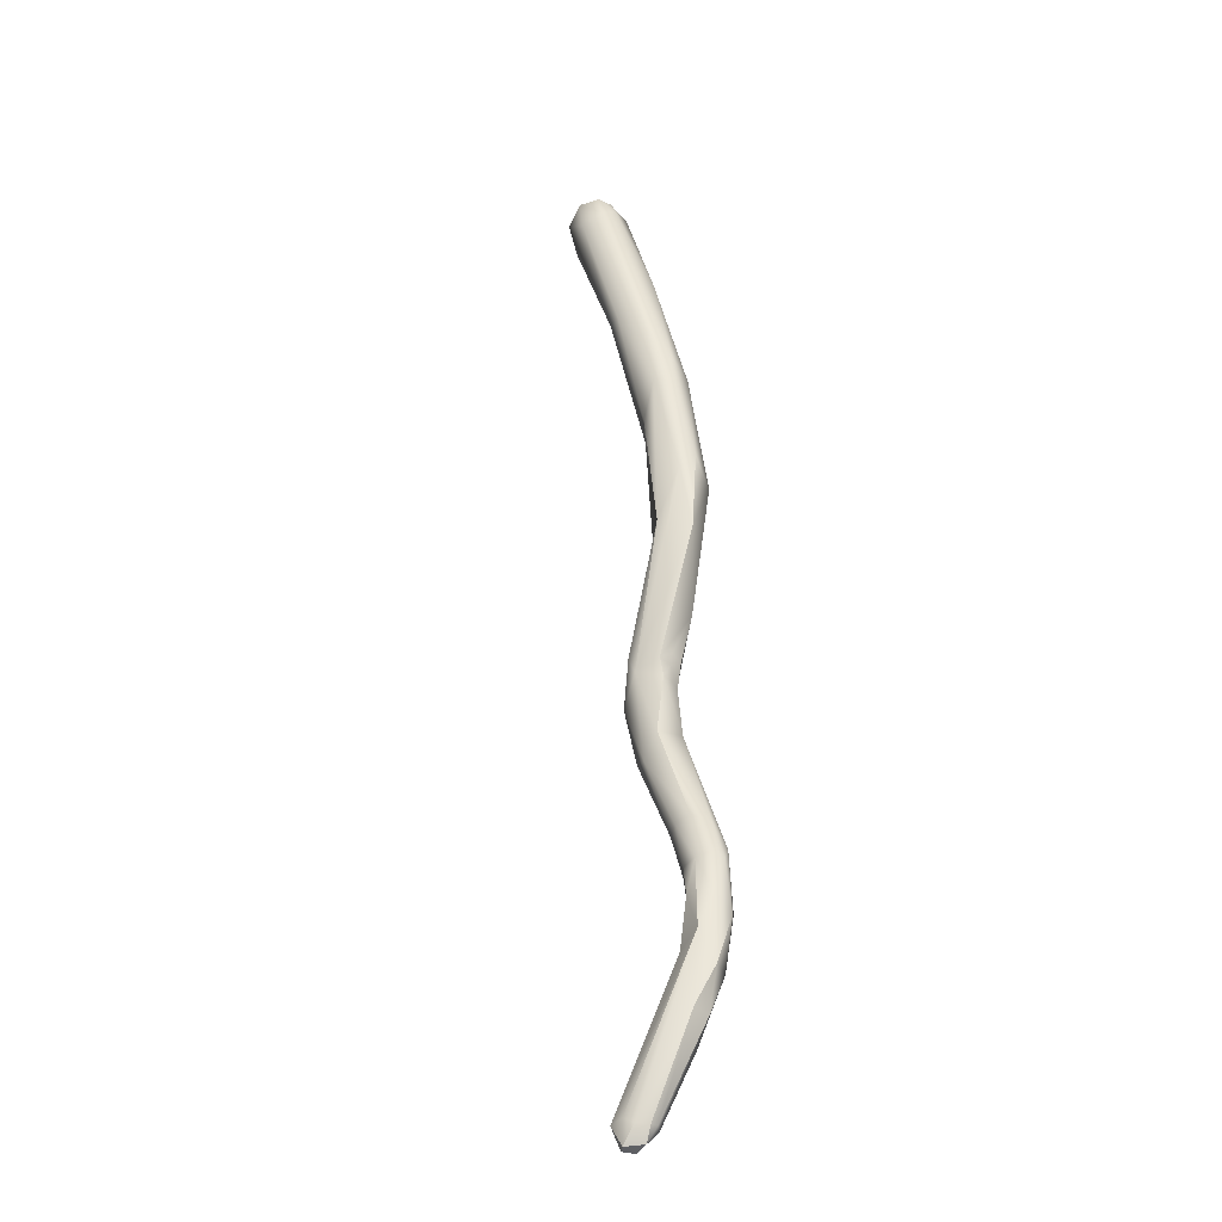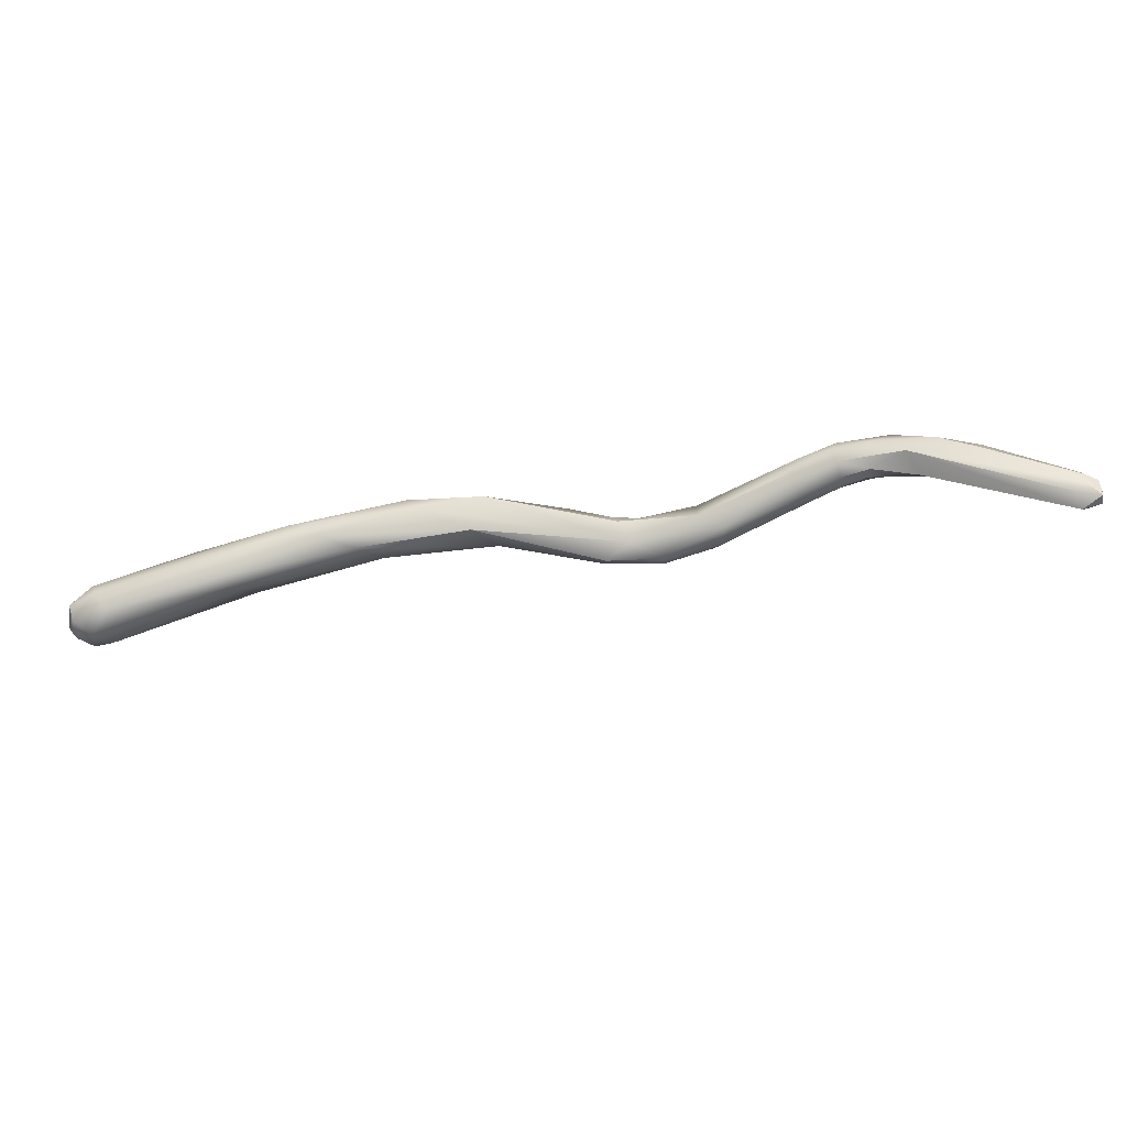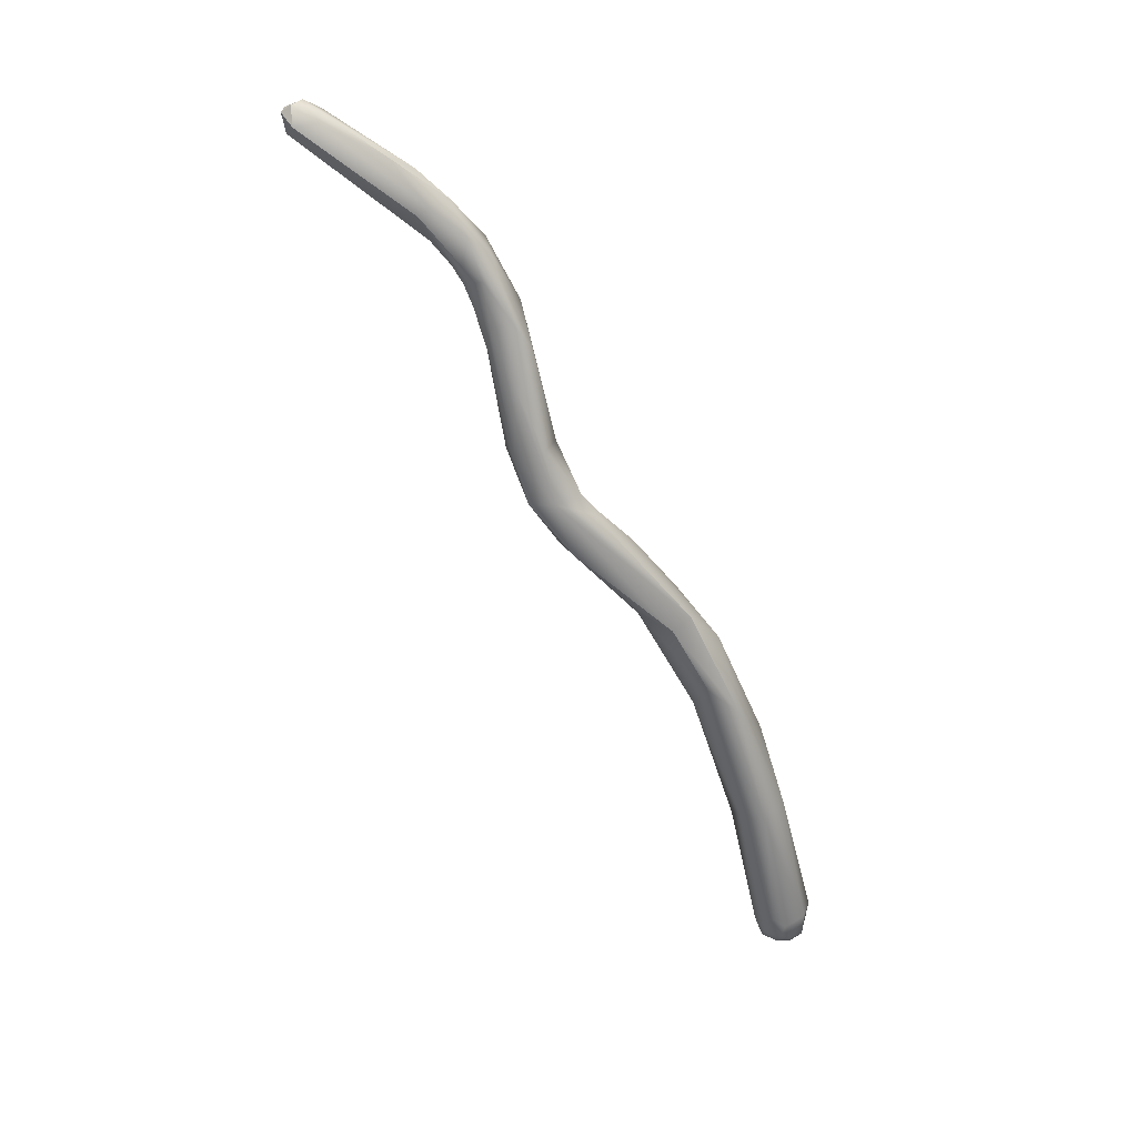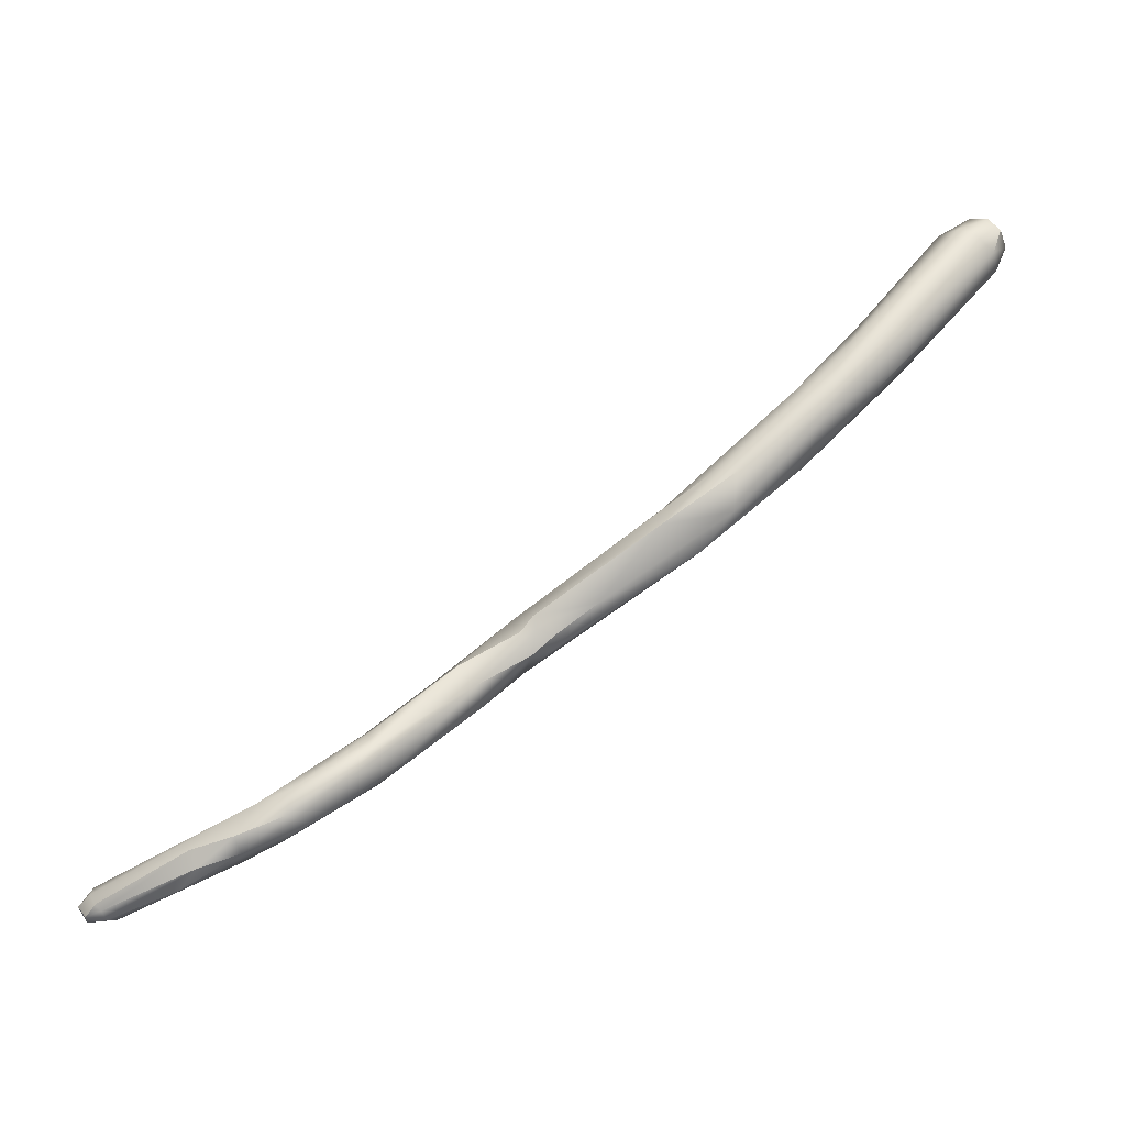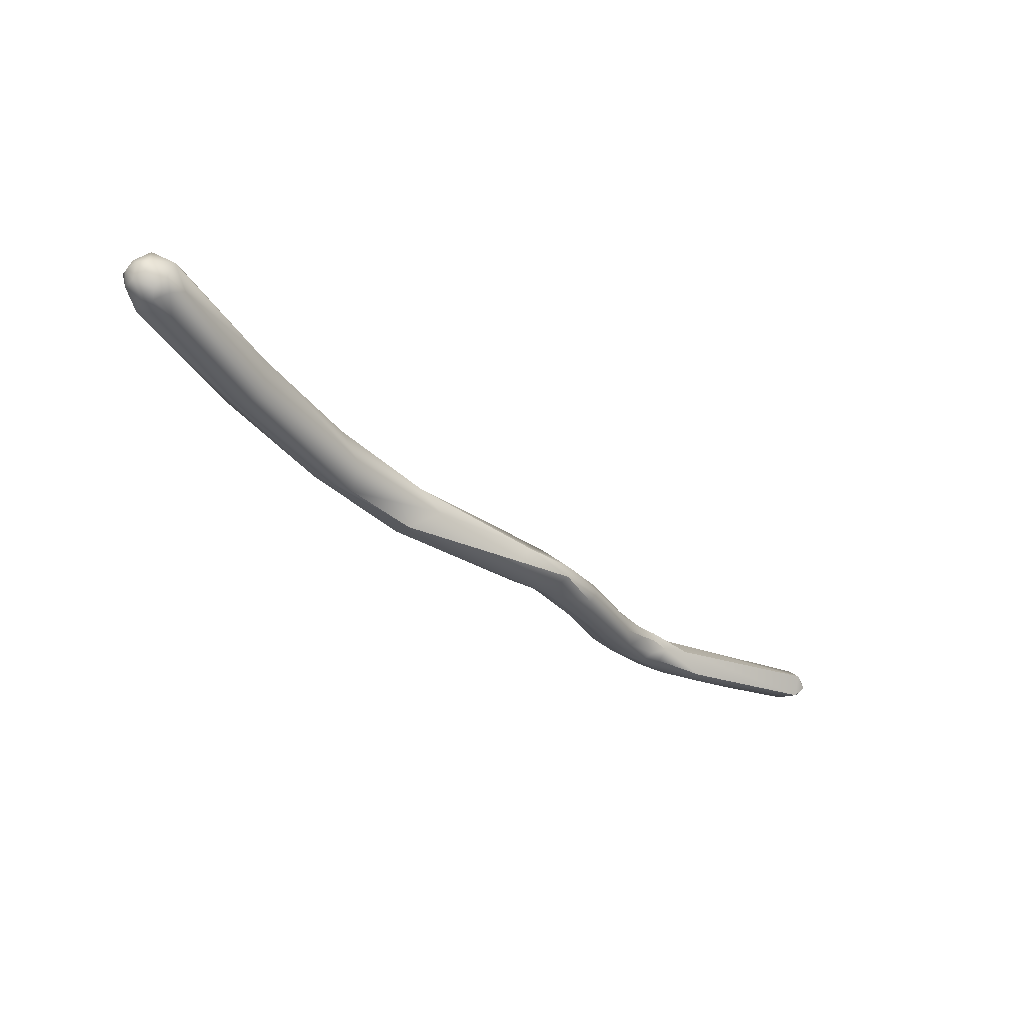
<metadata>
{"format":"obj","ext":"obj","renderer":"f3d","projection":"perspective","resolution":1024,"background":"white","views":[{"elev":65.6,"azim":121.6,"up":"+Y"},{"elev":50.5,"azim":34.2,"up":"+Y"},{"elev":-47.5,"azim":152.1,"up":"+Y"},{"elev":-43.0,"azim":-145.6,"up":"+Z"},{"elev":-52.9,"azim":-12.0,"up":"+Y"}]}
</metadata>
<code>
v 12.66 -171.7 1203
v 12.81 -172.1 1203
v 12.47 -171.8 1203
v 12.57 -172.1 1203
v 12.53 -172 1203
v 12.6 -171.6 1203
v 12.69 -172.2 1203
v 12.88 -172.2 1204
v 12.69 -172 1204
v 12.79 -171.4 1203
v 12.88 -172.4 1203
v 12.9 -172 1204
v 12.89 -171.6 1204
v 13.13 -172.4 1203
v 13.09 -172.4 1203
v 13.07 -172.3 1203
v 13.42 -172.3 1203
v 13.34 -172.3 1203
v 13.26 -172.2 1204
v 13.32 -171.8 1204
v 13.58 -172.1 1203
v 13.93 -171.2 1201
v 13.02 -171.2 1203
v 13.41 -171.3 1203
v 14.67 -171.8 1201
v 15.2 -171.7 1201
v 15.52 -170.8 1200
v 14.48 -171.4 1201
v 15.01 -170.7 1201
v 15.32 -170.6 1200
v 15.76 -170.4 1200
v 15.96 -170.4 1200
v 14.95 -170.9 1202
v 15.04 -171.2 1202
v 16.31 -171.2 1199
v 17.08 -171.2 1199
v 17.08 -171 1200
v 17.29 -170.6 1198
v 16.99 -170.2 1199
v 17.37 -170.1 1199
v 16.68 -170.6 1200
v 18.07 -170.7 1198
v 18.28 -169.9 1198
v 18.28 -170.9 1198
v 18.4 -170.2 1199
v 18.88 -170.6 1198
v 19.63 -170.2 1197
v 20.48 -170.2 1197
v 20.46 -170 1197
v 20.6 -170.7 1198
v 20.6 -170.4 1197
v 20.69 -169.9 1197
v 20.68 -169.8 1197
v 21.93 -170.2 1196
v 20.79 -170.4 1198
v 20.92 -170.2 1197
v 20.91 -170 1197
v 20.93 -169.8 1197
v 21.1 -169.9 1197
v 21.36 -170.6 1197
v 21.7 -170.4 1197
v 21.69 -170.1 1197
v 22.34 -170.2 1196
v 22.46 -169.9 1197
v 21.71 -169.7 1196
v 21.91 -169.5 1196
v 22.81 -169.9 1195
v 22.85 -169.4 1195
v 23.01 -168.8 1195
v 23.27 -169.4 1195
v 23.27 -168.8 1194
v 23.47 -168.6 1194
v 23.48 -168.5 1195
v 23.64 -169.3 1195
v 23.7 -168.6 1195
v 23.97 -169 1195
v 23.87 -168.8 1195
v 22.47 -169.6 1196
v 23.06 -168.8 1195
v 23.28 -169 1195
v 23.45 -169.4 1195
v 23.44 -169.2 1195
v 24.07 -169.1 1194
v 24.12 -168.8 1194
v 24.24 -168.4 1194
v 24.08 -168.3 1194
v 24.26 -169 1194
v 24.47 -169 1194
v 24.26 -168.8 1195
v 24.28 -168.6 1195
v 24.59 -168.8 1194
v 24.7 -168.2 1194
v 24.63 -168.8 1194
v 25.08 -168.6 1194
v 25.08 -168.4 1193
v 25.4 -168.7 1194
v 25.48 -168.7 1194
v 25.05 -168.1 1194
v 25.79 -168 1194
v 26.28 -168.4 1193
v 25.78 -168.2 1193
v 27.56 -168.4 1193
v 27.88 -168.4 1193
v 27.59 -168.2 1193
v 27.54 -168 1193
v 27.6 -167.9 1193
v 28.02 -168.2 1193
v 27.86 -168 1193
v 27.88 -168.2 1194
v 28.07 -168 1193
v 27.71 -167.8 1193
v 27.73 -167.9 1194
v 28.11 -168.2 1193
v 12.47 -171.8 1203
v 12.47 -171.8 1203
v 12.53 -172 1203
v 12.6 -171.6 1203
v 18.07 -170.7 1198
v 18.28 -169.9 1198
v 18.28 -170.9 1198
v 18.4 -170.2 1199
v 18.4 -170.2 1199
v 20.48 -170.2 1197
v 20.6 -170.7 1198
v 20.68 -169.8 1197
v 20.79 -170.4 1198
v 20.92 -170.2 1197
v 20.93 -169.8 1197
v 21.7 -170.4 1197
v 21.91 -169.5 1196
v 23.97 -169 1195
v 24.26 -168.8 1195
v 24.28 -168.6 1195
v 24.7 -168.2 1194
v 25.08 -168.6 1194
v 25.08 -168.4 1193
v 25.48 -168.7 1194
v 25.05 -168.1 1194
v 25.79 -168 1194
v 26.28 -168.4 1193
v 25.78 -168.2 1193
v 27.88 -168.4 1193
v 27.88 -168.4 1193
v 27.6 -167.9 1193
v 28.02 -168.2 1193
v 28.02 -168.2 1193
v 27.86 -168 1193
v 27.86 -168 1193
v 27.88 -168.2 1194
v 27.88 -168.2 1194
v 28.07 -168 1193
v 28.07 -168 1193
v 28.07 -168 1193
v 28.11 -168.2 1193
v 28.11 -168.2 1193
v 28.11 -168.2 1193
g grp1
f 1 2 4
f 1 28 2
f 10 22 1
f 2 11 4
f 22 28 1
f 10 30 22
f 23 30 10
f 4 3 1
f 1 114 10
f 114 6 10
f 4 11 7
f 4 5 3
f 4 7 5
f 117 115 116
f 116 9 117
f 13 117 9
f 16 7 11
f 8 7 16
f 9 7 8
f 5 7 9
f 8 12 9
f 13 9 12
f 10 6 23
f 6 13 23
f 11 2 14
f 2 25 14
f 14 25 17
f 14 15 11
f 11 15 16
f 16 19 8
f 12 8 19
f 19 20 12
f 20 13 12
f 14 17 15
f 15 17 18
f 16 15 18
f 18 19 16
f 24 13 20
f 25 26 17
f 26 21 18
f 26 18 17
f 18 21 19
f 20 34 24
f 34 20 21
f 34 21 26
f 21 20 19
f 22 27 28
f 27 22 30
f 30 23 29
f 29 23 24
f 23 13 24
f 25 2 28
f 34 26 37
f 37 26 36
f 36 26 25
f 27 35 28
f 31 30 29
f 33 32 29
f 31 29 32
f 34 41 33
f 40 31 32
f 24 33 29
f 34 33 24
f 43 38 39
f 28 35 25
f 39 27 30
f 39 30 31
f 39 31 40
f 25 35 36
f 37 41 34
f 38 42 35
f 35 27 38
f 38 27 39
f 35 44 36
f 41 45 32
f 32 45 40
f 41 37 46
f 46 121 41
f 33 41 32
f 42 38 47
f 47 38 43
f 118 44 35
f 59 119 40
f 119 59 53
f 60 44 118
f 119 39 40
f 120 46 36
f 37 36 46
f 59 40 45
f 42 47 51
f 60 50 44
f 46 120 124
f 125 47 43
f 60 118 51
f 46 124 55
f 46 55 121
f 48 51 47
f 47 49 123
f 47 125 49
f 126 59 122
f 56 51 48
f 123 49 52
f 123 52 127
f 49 125 52
f 56 60 51
f 127 52 57
f 58 57 52
f 58 52 125
f 54 60 56
f 65 54 56
f 67 60 54
f 67 63 60
f 127 57 65
f 65 57 58
f 128 53 59
f 61 55 124
f 129 50 60
f 128 59 66
f 59 126 62
f 55 61 62
f 62 78 59
f 61 64 62
f 62 64 78
f 63 64 61
f 63 129 60
f 65 58 130
f 68 54 65
f 69 65 130
f 59 78 66
f 81 64 63
f 63 67 74
f 81 63 74
f 70 54 68
f 73 69 79
f 73 79 75
f 70 83 74
f 71 84 68
f 69 72 71
f 72 69 73
f 86 72 73
f 70 68 84
f 71 85 84
f 71 72 85
f 85 72 86
f 74 76 81
f 131 82 81
f 77 82 131
f 87 89 76
f 87 76 74
f 77 131 132
f 73 75 86
f 85 86 98
f 65 71 68
f 69 71 65
f 82 64 81
f 78 64 82
f 69 130 79
f 79 66 78
f 54 70 67
f 67 70 74
f 78 82 80
f 78 80 79
f 80 75 79
f 82 77 80
f 77 75 80
f 95 100 96
f 83 70 93
f 93 88 83
f 88 87 83
f 83 87 74
f 93 70 84
f 132 90 77
f 133 75 77
f 98 86 92
f 92 86 75
f 133 134 75
f 88 91 87
f 91 89 87
f 93 84 95
f 95 84 85
f 90 132 91
f 95 85 138
f 96 88 93
f 96 93 95
f 88 96 97
f 137 91 88
f 91 137 94
f 90 91 94
f 135 134 133
f 140 136 101
f 95 138 141
f 99 141 138
f 139 98 92
f 111 139 92
f 100 102 96
f 102 100 104
f 104 140 101
f 102 107 103
f 96 102 103
f 107 102 104
f 113 142 145
f 103 97 96
f 94 137 143
f 143 109 94
f 149 134 135
f 109 143 154
f 106 139 111
f 104 101 105
f 105 141 99
f 105 99 144
f 107 104 108
f 108 104 105
f 108 105 144
f 147 106 111
f 146 148 110
f 111 151 147
f 155 146 110
f 149 112 134
f 111 92 112
f 149 152 112
f 112 152 111
f 156 153 150

</code>
